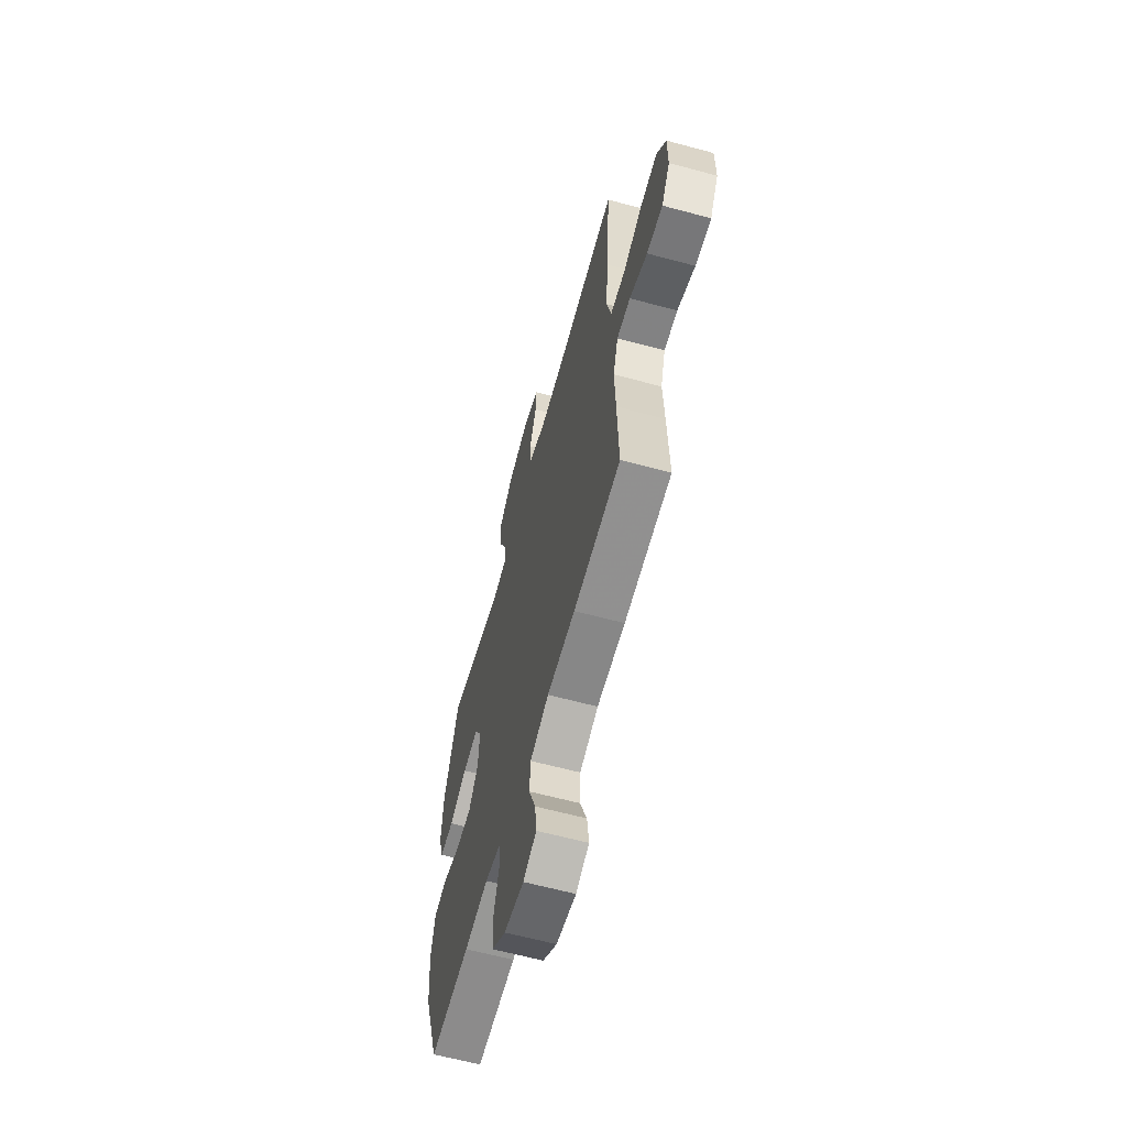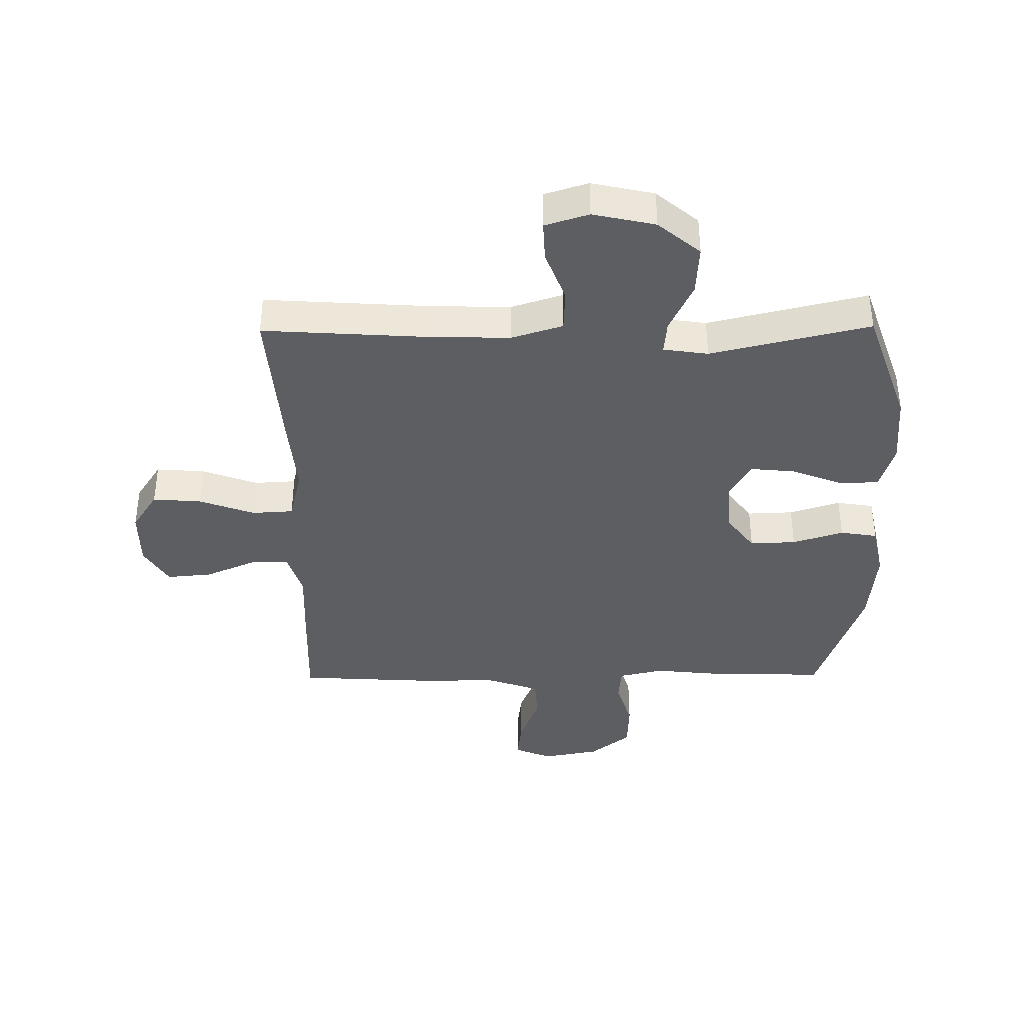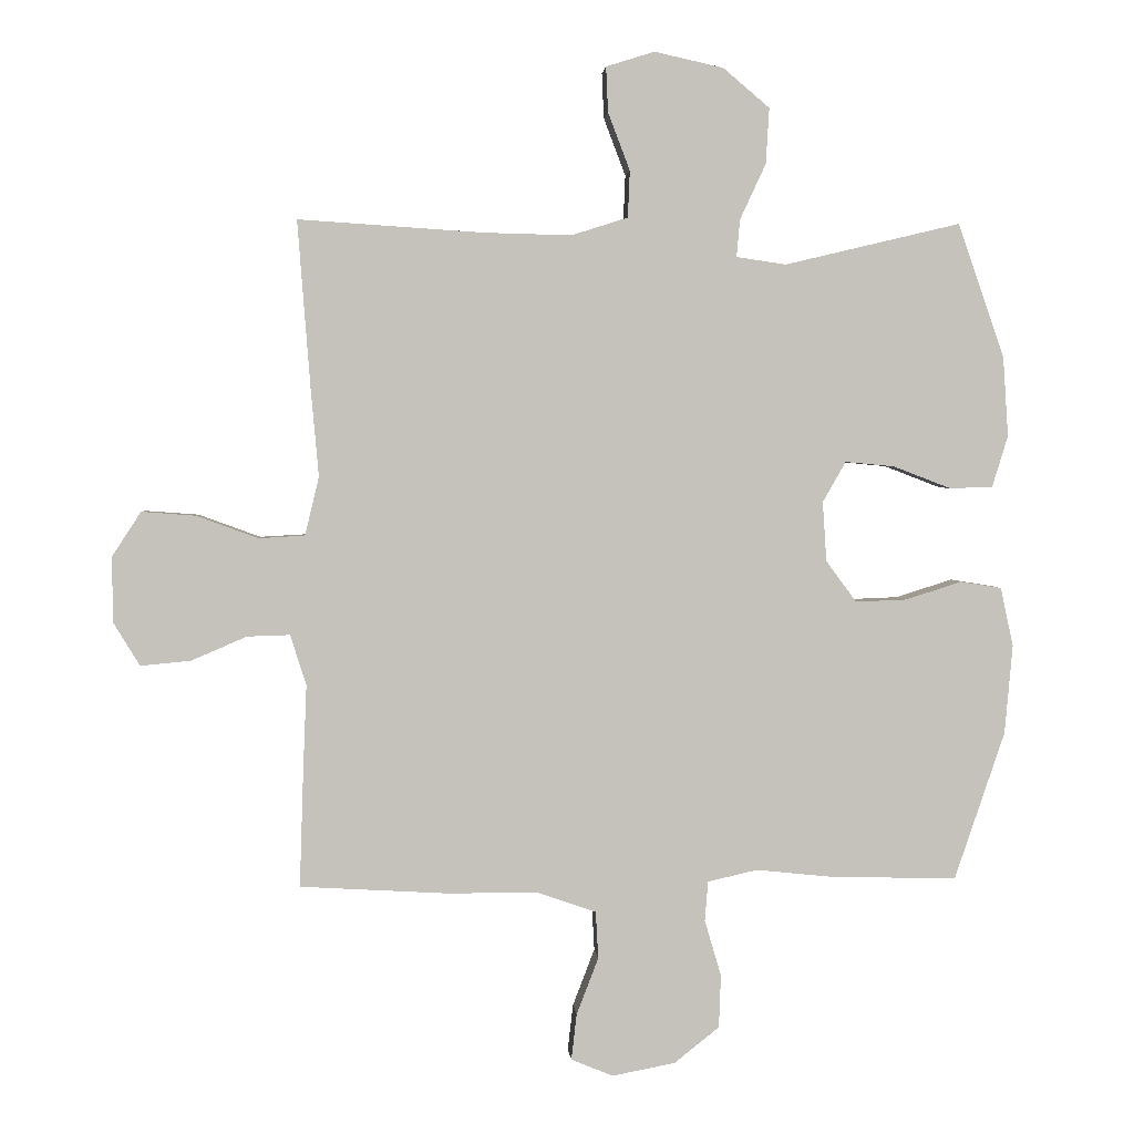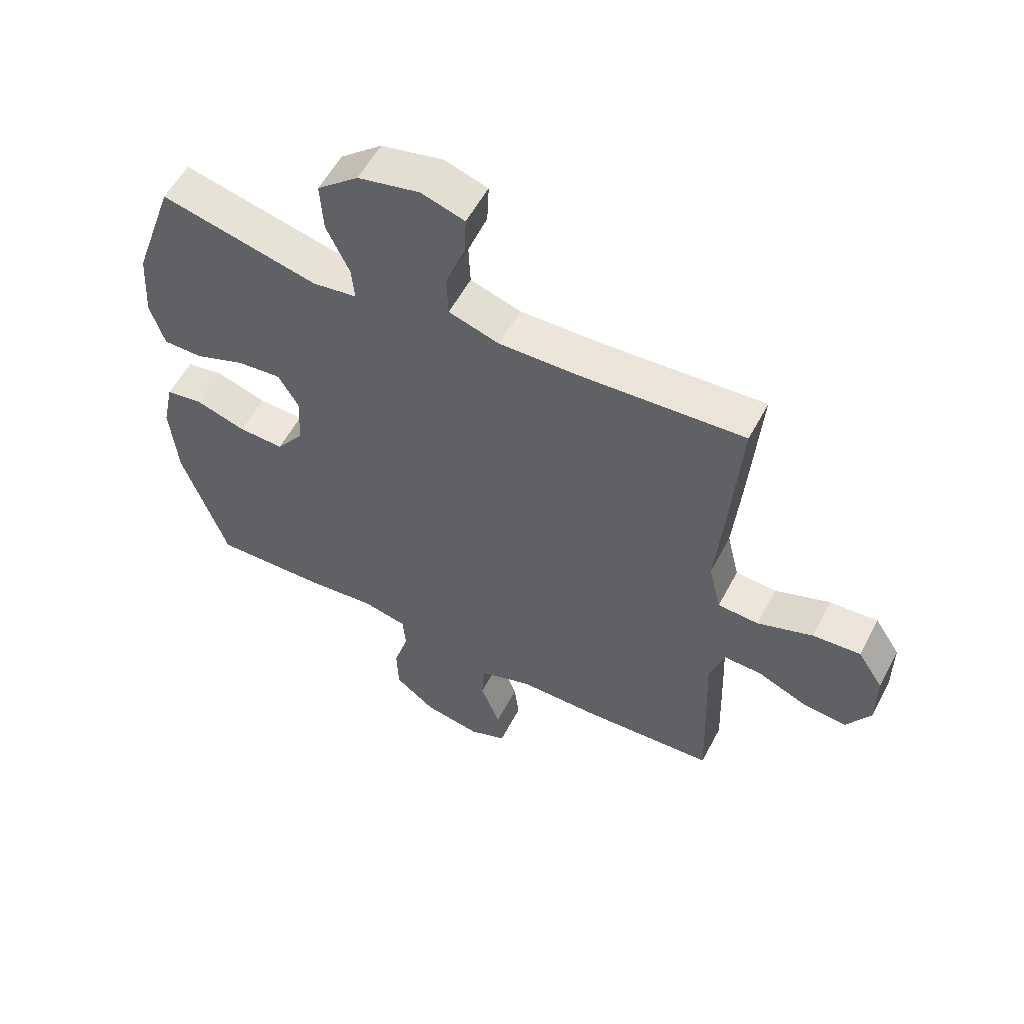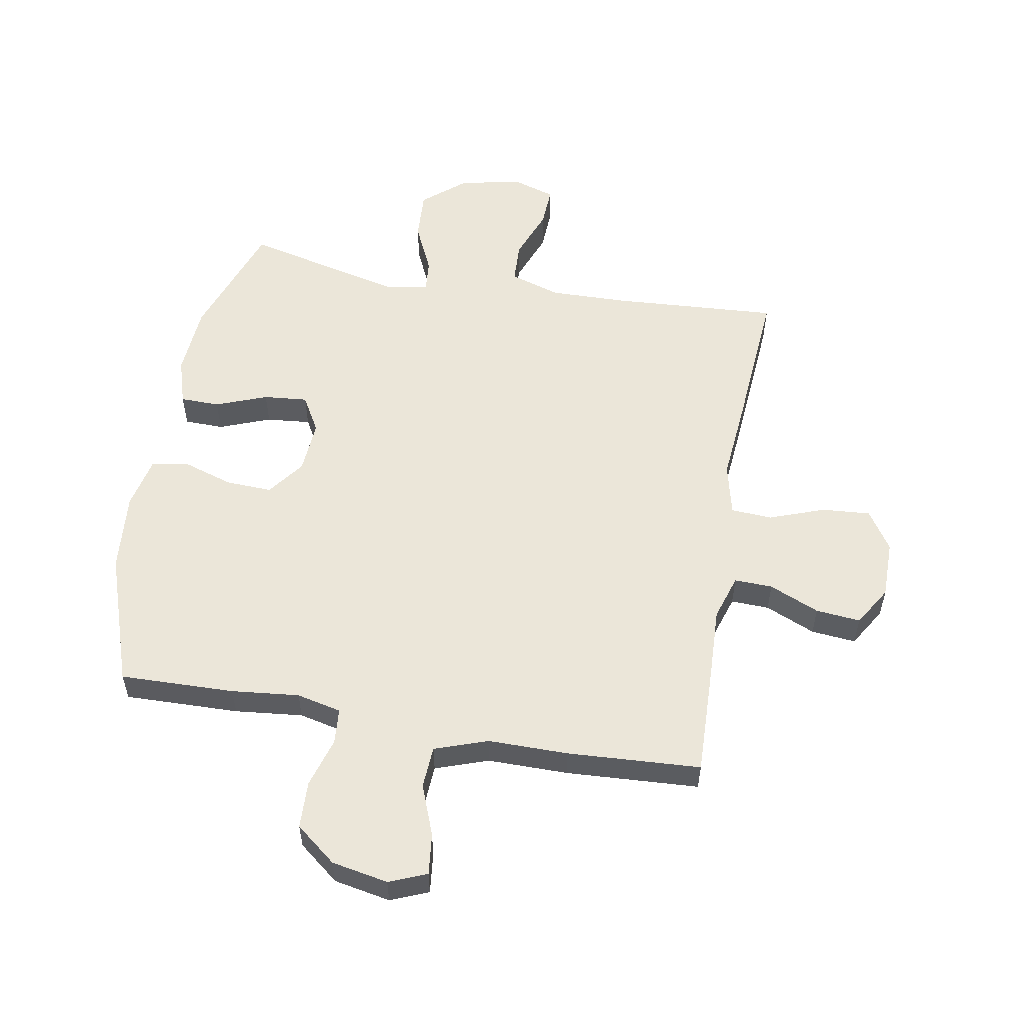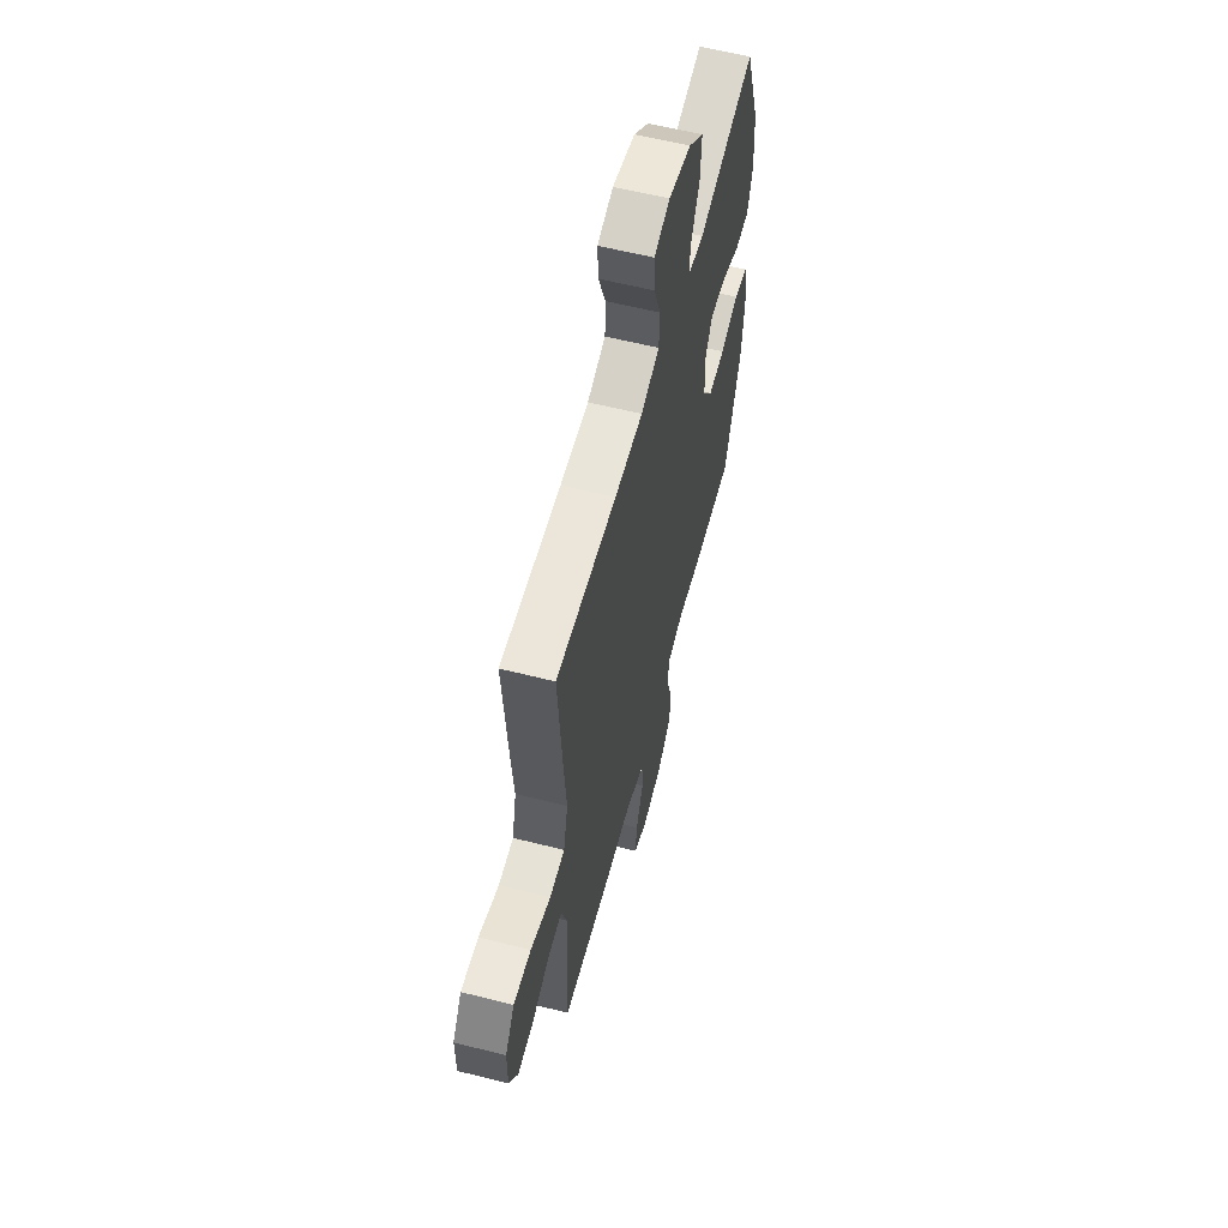
<metadata>
{"format":"obj","ext":"obj","renderer":"f3d","projection":"perspective","resolution":1024,"background":"white","views":[{"elev":-62.5,"azim":-105.3,"up":"+Z"},{"elev":-38.7,"azim":0.6,"up":"+Y"},{"elev":2.5,"azim":-4.4,"up":"+Z"},{"elev":56.3,"azim":-152.4,"up":"+Z"},{"elev":55.4,"azim":-169.9,"up":"+Y"},{"elev":59.3,"azim":-75.4,"up":"+Z"}]}
</metadata>
<code>
v -0.5 0.07 -0.5
v -0.494 0.07 -0.317
v -0.489 0.07 -0.196
v -0.513 0.07 -0.12
v -0.577 0.07 -0.122
v -0.661 0.07 -0.158
v -0.736 0.07 -0.165
v -0.776 0.07 -0.099
v -0.776 0.07 -0.001
v -0.733 0.07 0.065
v -0.652 0.07 0.059
v -0.559 0.07 0.025
v -0.49 0.07 0.029
v -0.469 0.07 0.117
v -0.481 0.07 0.252
v -0.5 0.07 0.5
v -0.221 0.07 0.482
v -0.09 0.07 0.479
v -0.005 0.07 0.506
v -0.002 0.07 0.576
v -0.035 0.07 0.663
v -0.038 0.07 0.731
v 0.035 0.07 0.754
v 0.139 0.07 0.731
v 0.209 0.07 0.672
v 0.204 0.07 0.588
v 0.165 0.07 0.504
v 0.16 0.07 0.448
v 0.235 0.07 0.437
v 0.5 0.07 0.5
v 0.57 0.07 0.299
v 0.578 0.07 0.178
v 0.554 0.07 0.1
v 0.488 0.07 0.099
v 0.402 0.07 0.132
v 0.328 0.07 0.139
v 0.293 0.07 0.078
v 0.299 0.07 -0.012
v 0.345 0.07 -0.074
v 0.422 0.07 -0.071
v 0.507 0.07 -0.044
v 0.569 0.07 -0.054
v 0.588 0.07 -0.143
v 0.576 0.07 -0.277
v 0.5 0.07 -0.5
v 0.308 0.07 -0.495
v 0.194 0.07 -0.483
v 0.119 0.07 -0.5
v 0.114 0.07 -0.56
v 0.139 0.07 -0.644
v 0.136 0.07 -0.724
v 0.068 0.07 -0.778
v -0.027 0.07 -0.796
v -0.09 0.07 -0.77
v -0.082 0.07 -0.701
v -0.049 0.07 -0.615
v -0.053 0.07 -0.544
v -0.142 0.07 -0.513
v -0.276 0.07 -0.513
v -0.5 0 -0.5
v -0.494 0 -0.317
v -0.489 0 -0.196
v -0.513 0 -0.12
v -0.577 0 -0.122
v -0.661 0 -0.158
v -0.736 0 -0.165
v -0.776 0 -0.099
v -0.776 0 -0.001
v -0.733 0 0.065
v -0.652 0 0.059
v -0.559 0 0.025
v -0.49 0 0.029
v -0.469 0 0.117
v -0.481 0 0.252
v -0.5 0 0.5
v -0.221 0 0.482
v -0.09 0 0.479
v -0.005 0 0.506
v -0.002 0 0.576
v -0.035 0 0.663
v -0.038 0 0.731
v 0.035 0 0.754
v 0.139 0 0.731
v 0.209 0 0.672
v 0.204 0 0.588
v 0.165 0 0.504
v 0.16 0 0.448
v 0.235 0 0.437
v 0.5 0 0.5
v 0.57 0 0.299
v 0.578 0 0.178
v 0.554 0 0.1
v 0.488 0 0.099
v 0.402 0 0.132
v 0.328 0 0.139
v 0.293 0 0.078
v 0.299 0 -0.012
v 0.345 0 -0.074
v 0.422 0 -0.071
v 0.507 0 -0.044
v 0.569 0 -0.054
v 0.588 0 -0.143
v 0.576 0 -0.277
v 0.5 0 -0.5
v 0.308 0 -0.495
v 0.194 0 -0.483
v 0.119 0 -0.5
v 0.114 0 -0.56
v 0.139 0 -0.644
v 0.136 0 -0.724
v 0.068 0 -0.778
v -0.027 0 -0.796
v -0.09 0 -0.77
v -0.082 0 -0.701
v -0.049 0 -0.615
v -0.053 0 -0.544
v -0.142 0 -0.513
v -0.276 0 -0.513
f 1 2 3
f 59 1 3
f 58 59 3
f 57 58 3 4
f 54 55 56
f 53 54 56
f 52 53 56
f 51 52 56
f 50 51 56
f 49 50 56
f 48 49 56 57
f 45 46 47
f 44 45 47
f 43 44 47
f 42 43 47
f 41 42 47
f 40 41 47
f 39 40 47 48
f 48 57 4
f 39 48 4
f 38 39 4
f 33 34 35
f 32 33 35
f 31 32 35
f 30 31 35
f 29 30 35
f 28 29 35 36
f 25 26 27
f 24 25 27
f 23 24 27
f 22 23 27
f 21 22 27
f 20 21 27
f 19 20 27 28
f 28 36 37
f 19 28 37
f 18 19 37
f 14 15 16 17
f 37 38 4
f 18 37 4
f 17 18 4
f 14 17 4
f 13 14 4
f 10 11 12
f 9 10 12
f 8 9 12
f 7 8 12
f 6 7 12
f 5 6 12
f 4 5 12 13
f 62 61 60
f 62 60 118
f 62 118 117
f 63 62 117 116
f 115 114 113
f 115 113 112
f 115 112 111
f 115 111 110
f 115 110 109
f 115 109 108
f 116 115 108 107
f 106 105 104
f 106 104 103
f 106 103 102
f 106 102 101
f 106 101 100
f 106 100 99
f 107 106 99 98
f 63 116 107
f 63 107 98
f 63 98 97
f 94 93 92
f 94 92 91
f 94 91 90
f 94 90 89
f 94 89 88
f 95 94 88 87
f 86 85 84
f 86 84 83
f 86 83 82
f 86 82 81
f 86 81 80
f 86 80 79
f 87 86 79 78
f 96 95 87
f 96 87 78
f 96 78 77
f 76 75 74 73
f 63 97 96
f 63 96 77
f 63 77 76
f 63 76 73
f 63 73 72
f 71 70 69
f 71 69 68
f 71 68 67
f 71 67 66
f 71 66 65
f 71 65 64
f 72 71 64 63
f 1 60 61 2
f 2 61 62 3
f 3 62 63 4
f 4 63 64 5
f 5 64 65 6
f 6 65 66 7
f 7 66 67 8
f 8 67 68 9
f 9 68 69 10
f 10 69 70 11
f 11 70 71 12
f 12 71 72 13
f 13 72 73 14
f 14 73 74 15
f 15 74 75 16
f 16 75 76 17
f 17 76 77 18
f 18 77 78 19
f 19 78 79 20
f 20 79 80 21
f 21 80 81 22
f 22 81 82 23
f 23 82 83 24
f 24 83 84 25
f 25 84 85 26
f 26 85 86 27
f 27 86 87 28
f 28 87 88 29
f 29 88 89 30
f 30 89 90 31
f 31 90 91 32
f 32 91 92 33
f 33 92 93 34
f 34 93 94 35
f 35 94 95 36
f 36 95 96 37
f 37 96 97 38
f 38 97 98 39
f 39 98 99 40
f 40 99 100 41
f 41 100 101 42
f 42 101 102 43
f 43 102 103 44
f 44 103 104 45
f 45 104 105 46
f 46 105 106 47
f 47 106 107 48
f 48 107 108 49
f 49 108 109 50
f 50 109 110 51
f 51 110 111 52
f 52 111 112 53
f 53 112 113 54
f 54 113 114 55
f 55 114 115 56
f 56 115 116 57
f 57 116 117 58
f 58 117 118 59
f 59 118 60 1

</code>
